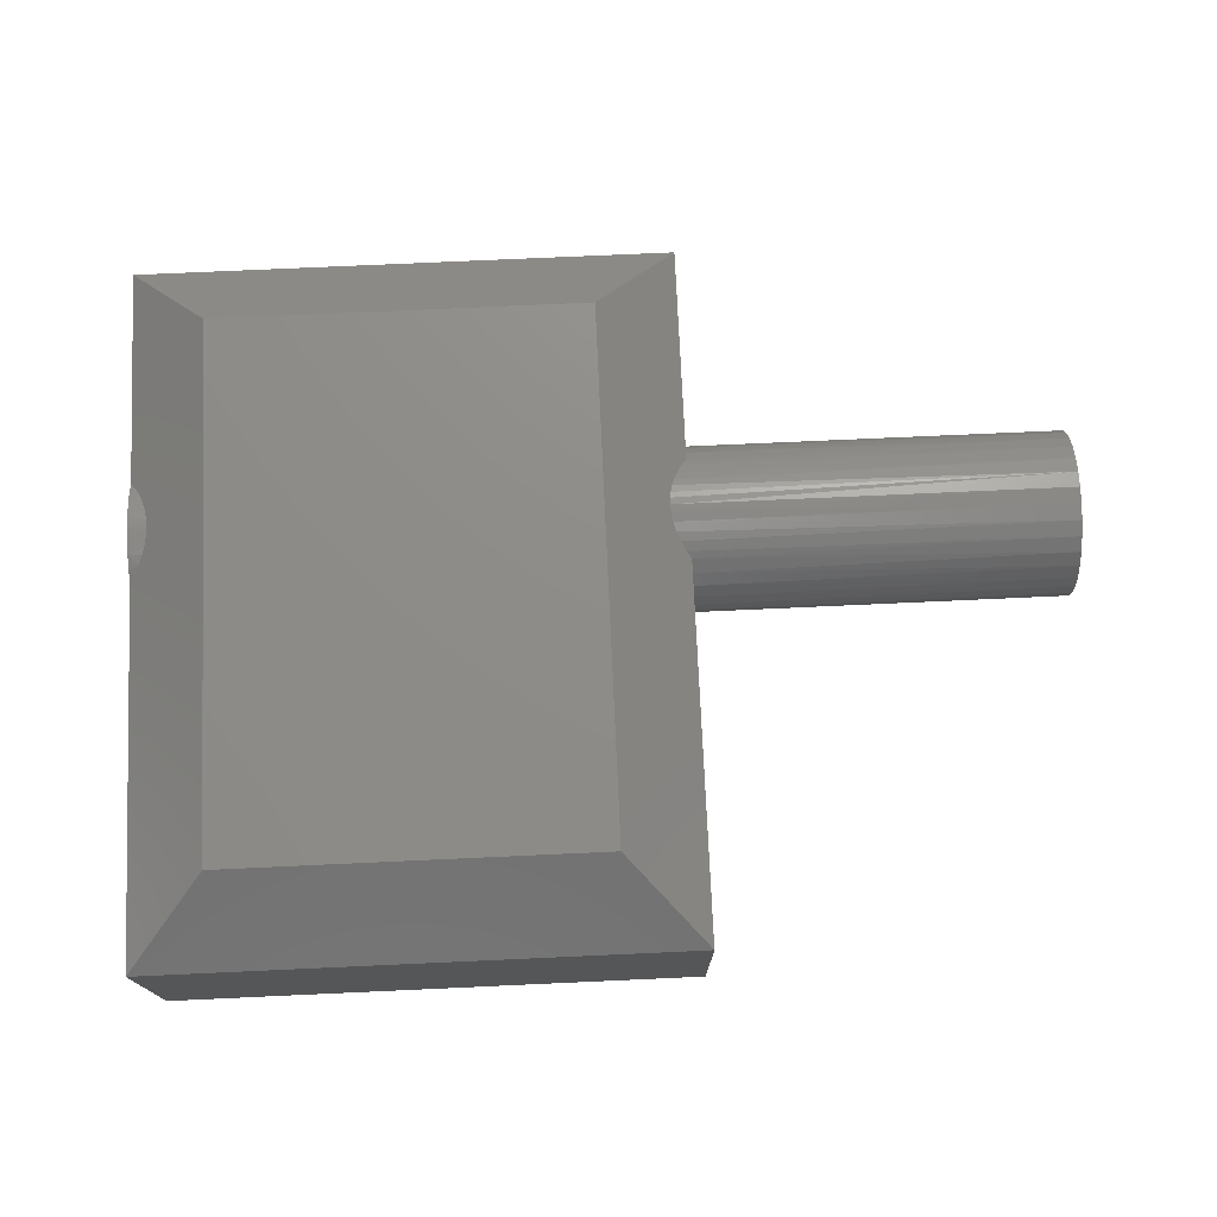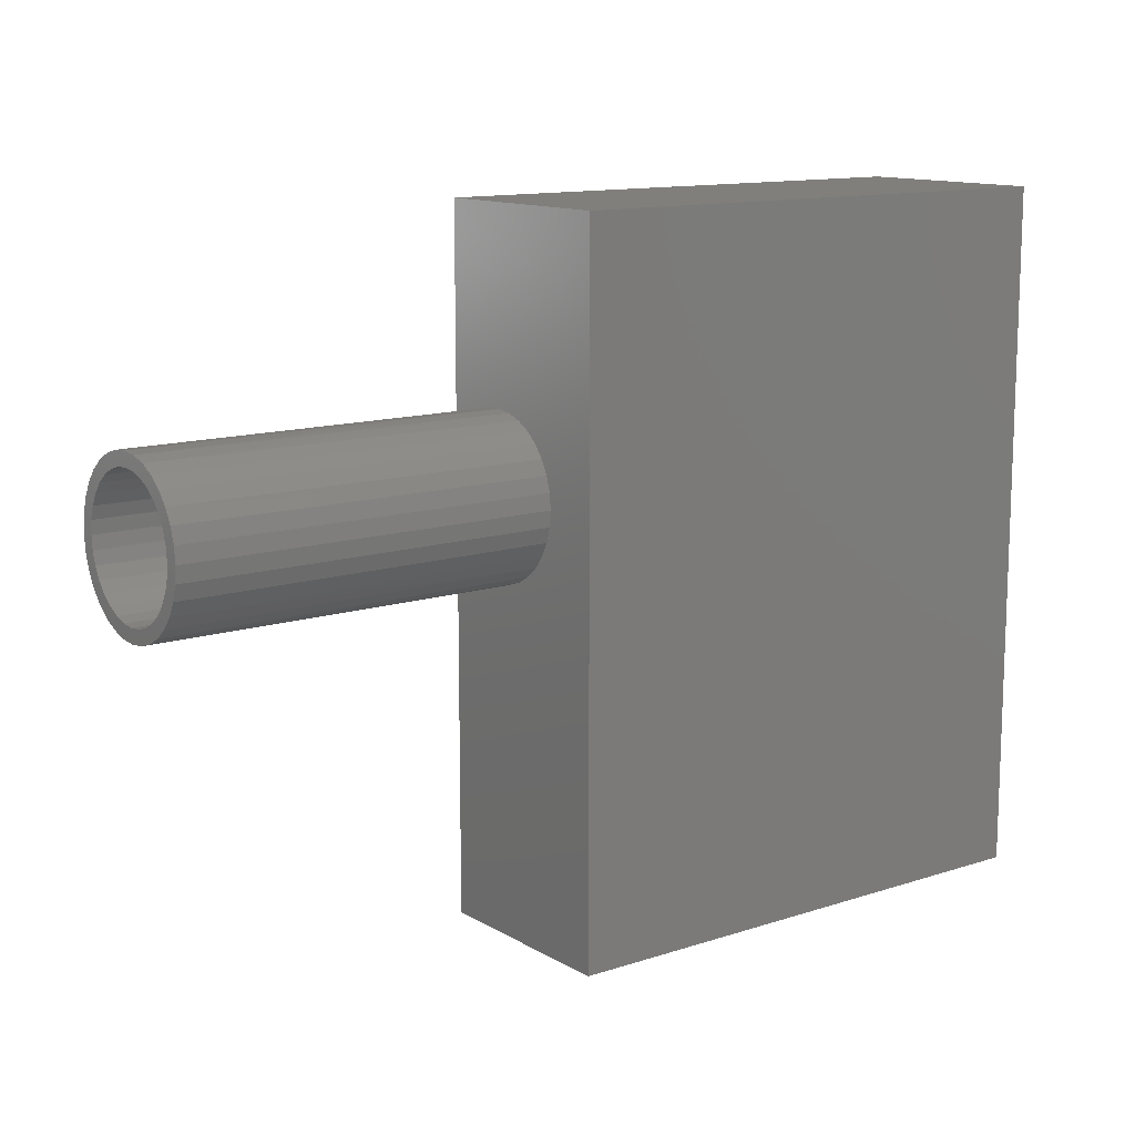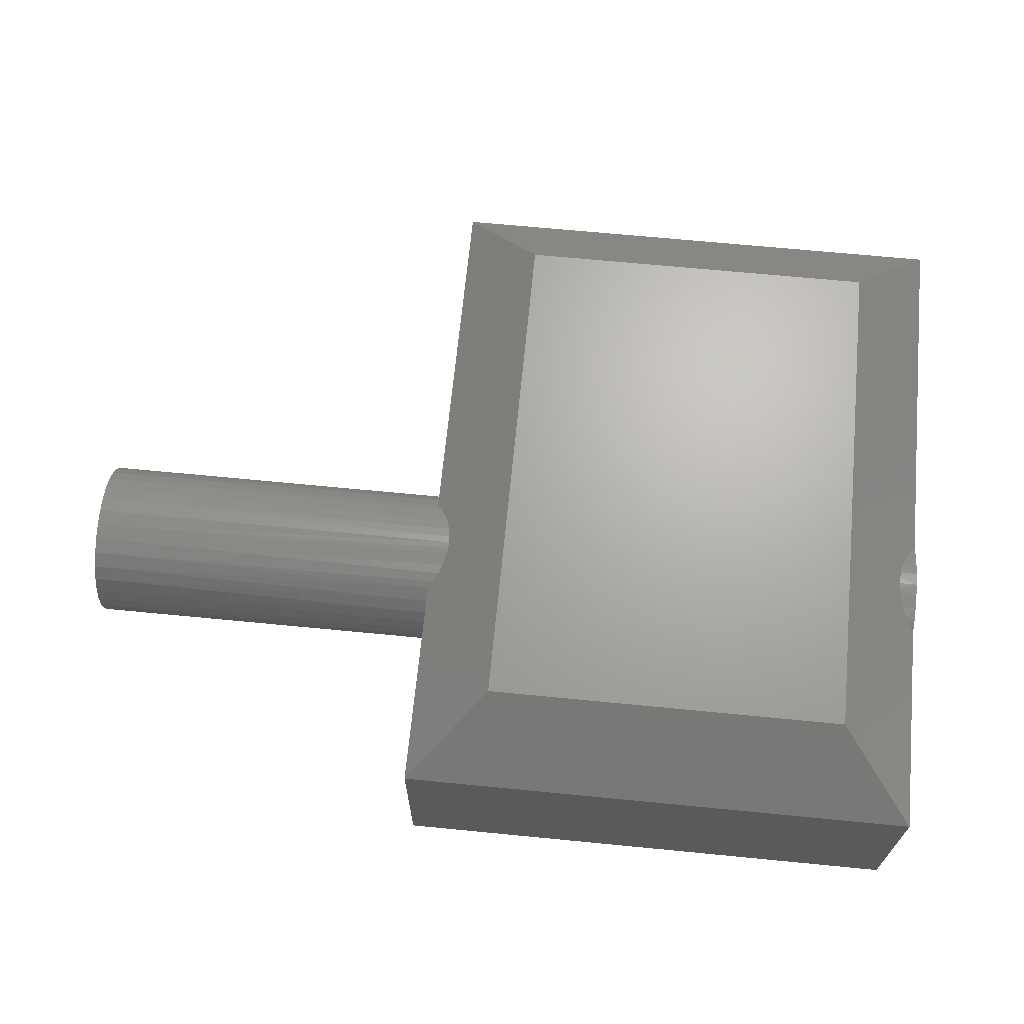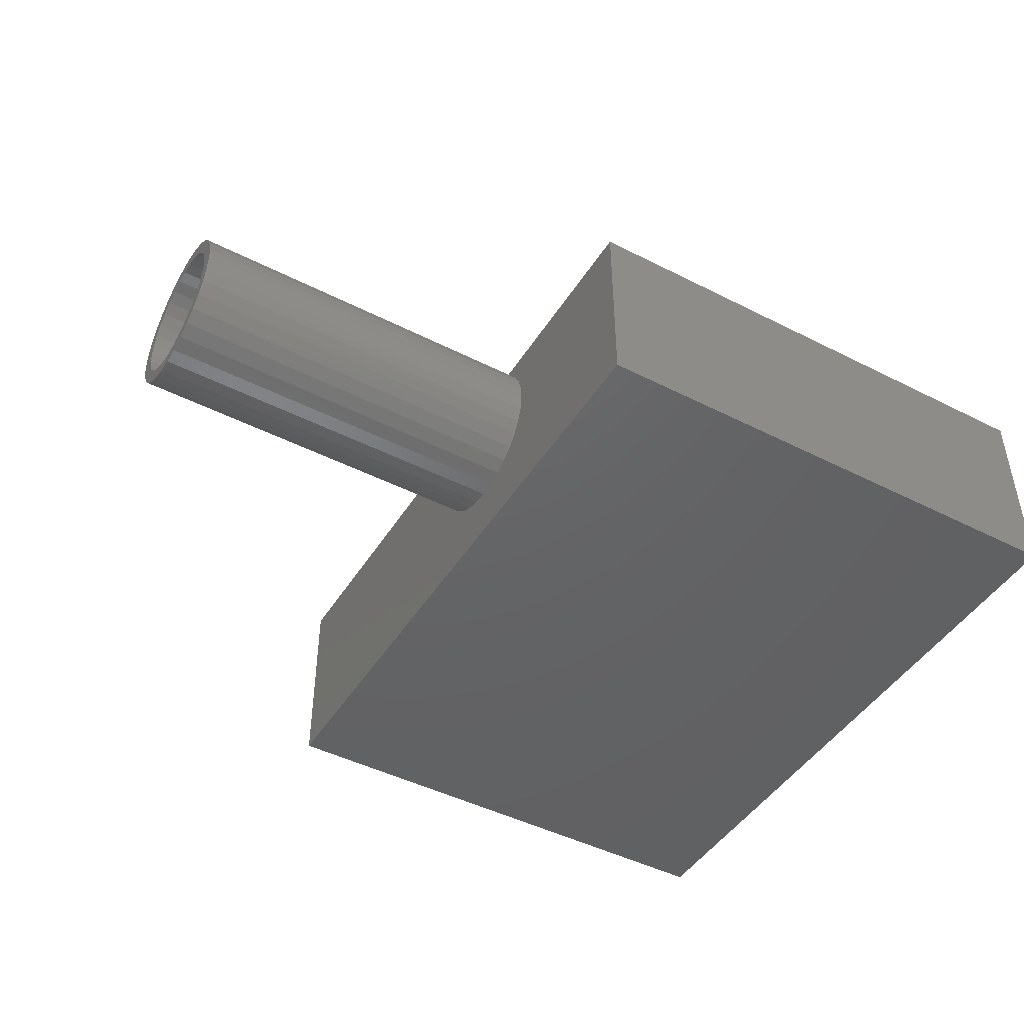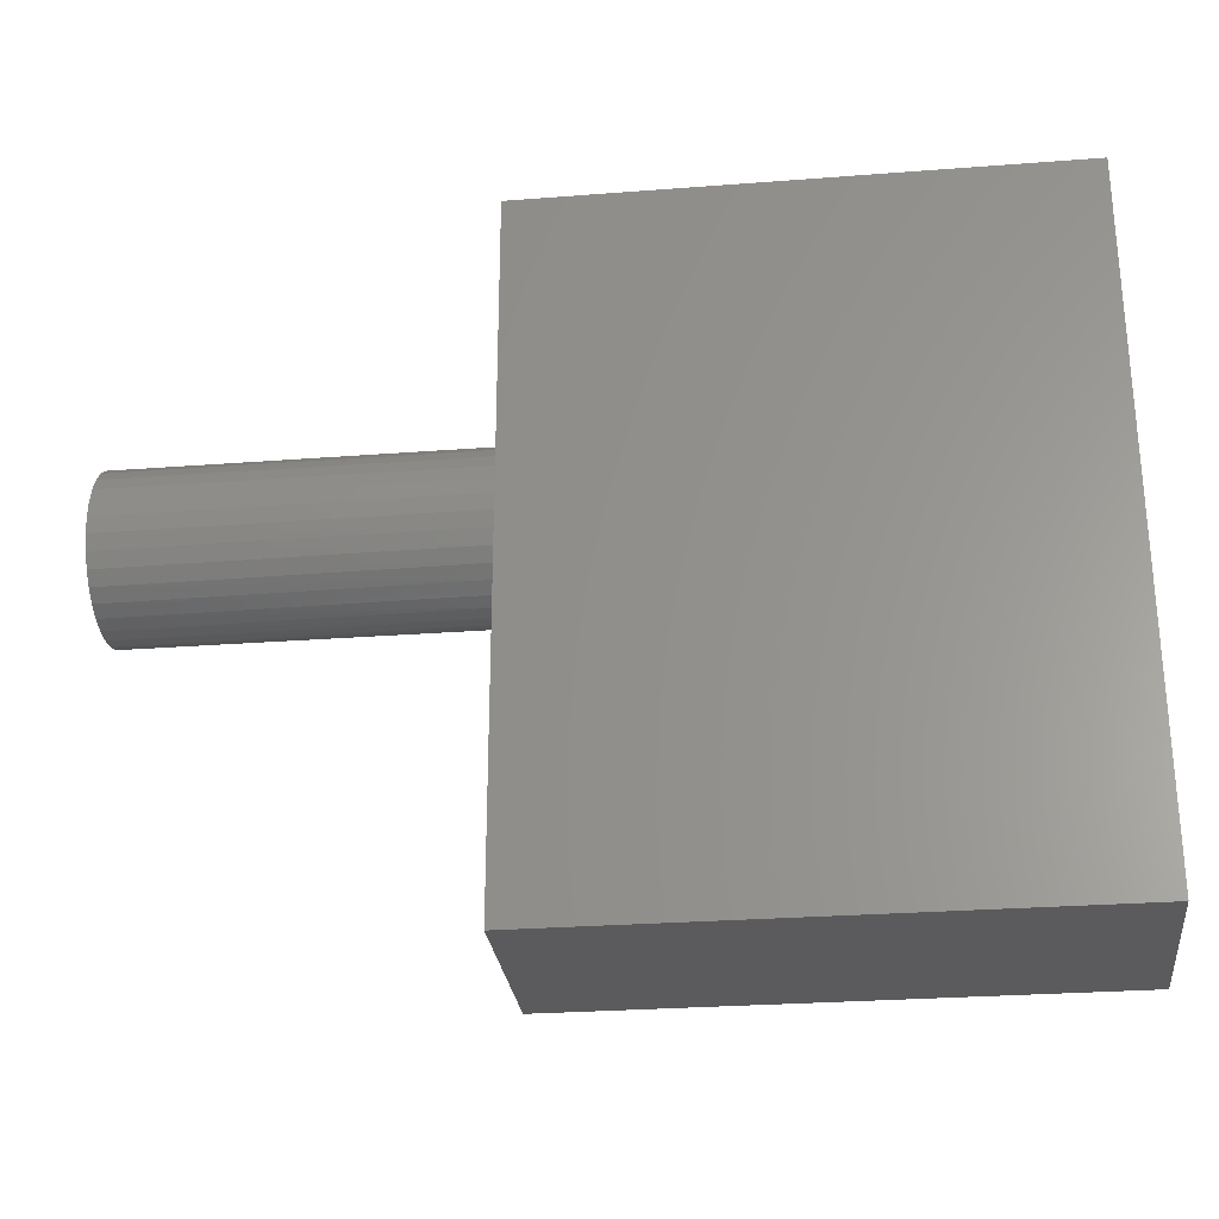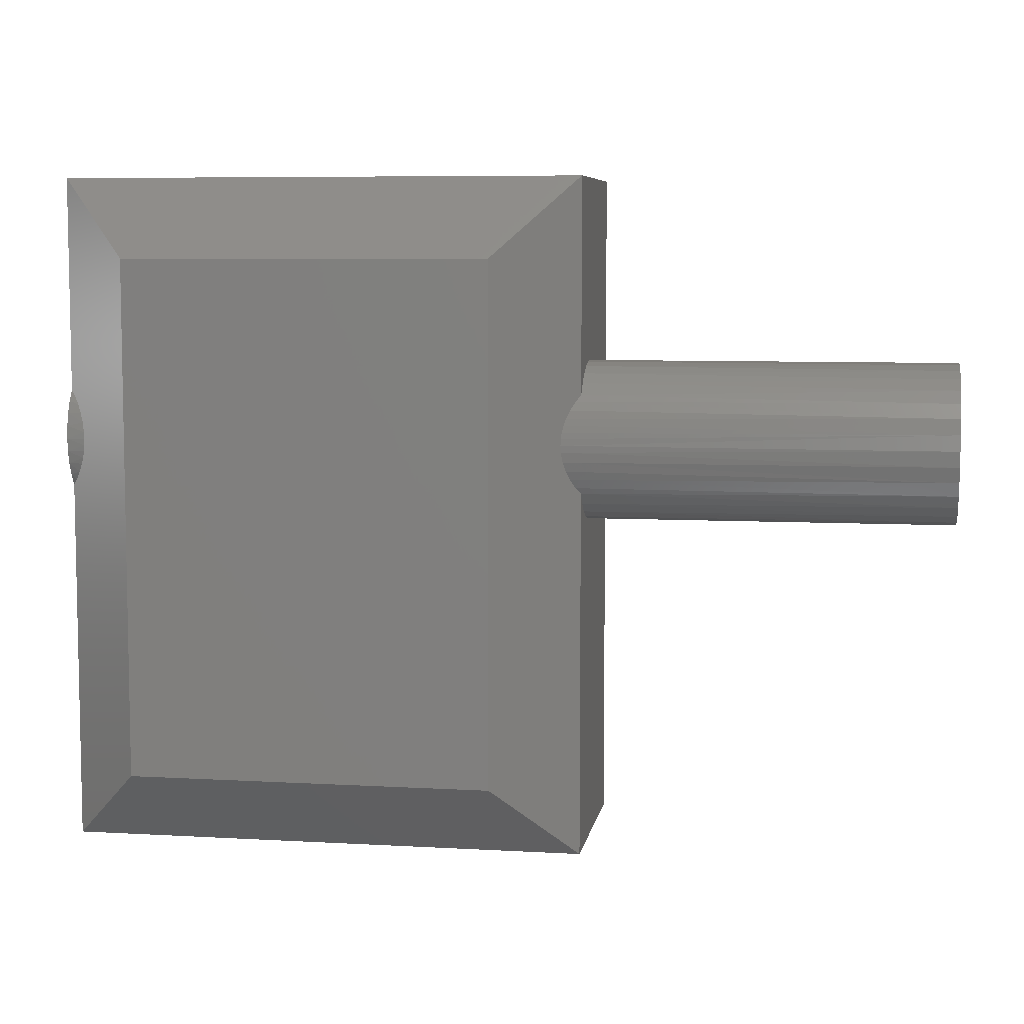
<metadata>
{"format":"stl","ext":"stl","renderer":"f3d","projection":"perspective","resolution":1024,"background":"white","views":[{"elev":74.3,"azim":177.4,"up":"+Y"},{"elev":12.6,"azim":-37.1,"up":"+Z"},{"elev":66.9,"azim":5.6,"up":"+Y"},{"elev":-45.7,"azim":-30.3,"up":"+Y"},{"elev":-27.3,"azim":6.8,"up":"+Z"},{"elev":6.9,"azim":-170.6,"up":"+Z"}]}
</metadata>
<code>
# stl→obj: 204 verts, 404 faces
v -0.4219 0.1277 0.5499
v -0.4219 0.1454 0.5516
v -0.4219 0.1454 0.536
v -0.4219 0.1107 0.5447
v -0.4219 0.1037 0.5234
v -0.4219 0.08126 0.5251
v -0.4219 0.1167 0.5303
v -0.4219 0.0923 0.514
v -0.4219 0.06997 0.5113
v -0.4219 0.0923 0.4078
v -0.4219 0.1037 0.3985
v -0.4219 0.08126 0.3968
v -0.4219 0.1167 0.3916
v -0.4219 0.095 0.3855
v -0.4219 0.1307 0.3873
v -0.4219 0.1631 0.5499
v -0.4219 0.1801 0.5447
v -0.4219 0.1958 0.5364
v -0.4219 0.16 0.5346
v -0.4219 0.1741 0.5303
v -0.4219 0.2095 0.5251
v -0.4219 0.1871 0.5234
v -0.4219 0.1985 0.514
v -0.4219 0.1985 0.4078
v -0.4219 0.2208 0.4105
v -0.4219 0.2095 0.3968
v -0.4219 0.1871 0.3985
v -0.4219 0.1741 0.3916
v -0.4219 0.1958 0.3855
v -0.4219 0.16 0.3873
v -0.4219 0.095 0.5364
v -0.4219 0.1307 0.5346
v -0.4219 0.1454 0.3859
v -0.4219 0.1801 0.3771
v -0.4219 0.1631 0.372
v -0.4219 0.1454 0.3702
v -0.4219 0.1277 0.372
v -0.4219 0.1107 0.3771
v -0.4219 0.08297 0.5027
v -0.4219 0.07603 0.4897
v -0.4219 0.06159 0.4956
v -0.4219 0.07176 0.4756
v -0.4219 0.05643 0.4786
v -0.4219 0.07031 0.4609
v -0.4219 0.05469 0.4609
v -0.4219 0.07176 0.4463
v -0.4219 0.05643 0.4432
v -0.4219 0.07603 0.4322
v -0.4219 0.06159 0.4262
v -0.4219 0.08297 0.4192
v -0.4219 0.06997 0.4105
v -0.4219 0.2078 0.4192
v -0.4219 0.2148 0.4322
v -0.4219 0.2292 0.4262
v -0.4219 0.219 0.4463
v -0.4219 0.2344 0.4432
v -0.4219 0.2205 0.4609
v -0.4219 0.2361 0.4609
v -0.4219 0.219 0.4756
v -0.4219 0.2344 0.4786
v -0.4219 0.2148 0.4897
v -0.4219 0.2292 0.4956
v -0.4219 0.2078 0.5027
v -0.4219 0.2208 0.5113
v 0.01863 0.2204 0.4666
v 0.01876 0.2205 0.4609
v 0.007812 0.08185 0.5009
v 0.007812 0.0904 0.5121
v 0.007812 0.1009 0.5214
v 0.007812 0.1129 0.5286
v 0.007812 0.1261 0.5335
v 0.007812 0.1399 0.5358
v 0.007812 0.1539 0.5355
v 0.007812 0.1677 0.5326
v 0.007812 0.1806 0.5272
v 0.007812 0.1924 0.5195
v 0.007812 0.2024 0.5098
v 0.01459 0.2167 0.485
v 0.01155 0.2139 0.492
v 0.01671 0.2186 0.4775
v 0.01793 0.2197 0.4721
v 0.007812 0.2105 0.4983
v 0.007812 0.07551 0.4884
v 0.007812 0.07162 0.4749
v 0.007812 0.07031 0.4609
v 0.01824 0.22 0.4525
v 0.01671 0.2186 0.4443
v 0.01459 0.2167 0.4369
v 0.01155 0.2139 0.4299
v 0.007812 0.2024 0.4121
v 0.007812 0.1924 0.4023
v 0.007812 0.1806 0.3946
v 0.007812 0.1677 0.3892
v 0.007812 0.1539 0.3863
v 0.007812 0.1399 0.3861
v 0.007812 0.1261 0.3884
v 0.007812 0.1129 0.3933
v 0.007812 0.1009 0.4005
v 0.007812 0.0904 0.4098
v 0.007812 0.08185 0.421
v 0.007812 0.2105 0.4236
v 0.007812 0.07551 0.4335
v 0.007812 0.07162 0.447
v -0.007812 -0.007812 -0.007812
v 0.5859 -0.007812 -0.007812
v -0.007812 -0.007812 0.7578
v 0.5859 -0.007812 0.7578
v 0.5859 0.2174 -0.007812
v 0.5859 0.2174 0.4058
v 0.5859 0.2254 0.4183
v 0.5859 0.2313 0.4318
v 0.5859 0.2349 0.4462
v 0.5859 0.2361 0.4609
v 0.5859 0.2349 0.4757
v 0.5859 0.2313 0.49
v 0.5859 0.2254 0.5036
v 0.5859 0.2174 0.5161
v 0.5859 0.2174 0.7578
v 0.4952 0.2999 0.08292
v 0.08292 0.2999 0.08292
v 0.4952 0.2999 0.6671
v 0.08292 0.2999 0.6671
v -0.007812 0.2174 0.7578
v -0.007812 0.2174 0.5161
v -0.007812 0.2056 0.5288
v -0.007812 0.1916 0.539
v -0.007812 0.1759 0.5463
v -0.007812 0.1591 0.5506
v -0.007812 0.1418 0.5516
v -0.007812 0.05634 0.4437
v -0.007812 0.06125 0.4271
v -0.007812 0.06924 0.4117
v -0.007812 0.08 0.3981
v -0.007812 0.09316 0.3868
v -0.007812 0.1082 0.3782
v -0.007812 0.1246 0.3726
v -0.007812 0.1418 0.3703
v -0.007812 0.2174 -0.007812
v -0.007812 0.1246 0.5492
v -0.007812 0.1082 0.5437
v -0.007812 0.09316 0.5351
v -0.007812 0.08 0.5238
v -0.007812 0.06924 0.5102
v -0.007812 0.06125 0.4948
v -0.007812 0.05634 0.4782
v -0.007812 0.05469 0.4609
v -0.007812 0.1591 0.3713
v -0.007812 0.1759 0.3755
v -0.007812 0.1916 0.3829
v -0.007812 0.2056 0.3931
v -0.007812 0.2174 0.4058
v -0.002515 0.2223 0.4125
v 0.003232 0.2275 0.4222
v 0.00743 0.2313 0.4318
v 0.01058 0.2342 0.4423
v 0.01237 0.2358 0.4533
v 0.01272 0.2361 0.4609
v 0.01237 0.2358 0.4686
v 0.01158 0.2351 0.4752
v 0.009718 0.2334 0.4832
v 0.00743 0.2313 0.4901
v 0.003233 0.2275 0.4997
v -0.002515 0.2223 0.5093
v 0.5806 0.2223 0.5093
v 0.5749 0.2275 0.4997
v 0.5707 0.2313 0.4901
v 0.5675 0.2342 0.4796
v 0.5658 0.2358 0.4686
v 0.5654 0.2361 0.4609
v 0.5658 0.2358 0.4533
v 0.5665 0.2351 0.4467
v 0.5684 0.2334 0.4387
v 0.5707 0.2313 0.4318
v 0.5749 0.2275 0.4222
v 0.5806 0.2223 0.4125
v 0.007812 0.007812 0.007812
v 0.007812 0.007812 0.7422
v 0.5703 0.007812 0.007812
v 0.5703 0.007812 0.7422
v 0.5703 0.2105 0.7422
v 0.5703 0.2105 0.4983
v 0.5703 0.216 0.4865
v 0.5703 0.2193 0.4739
v 0.5703 0.2205 0.4609
v 0.5703 0.2193 0.448
v 0.5703 0.216 0.4354
v 0.5703 0.2105 0.4236
v 0.5703 0.2105 0.007812
v 0.4892 0.2843 0.08896
v 0.4892 0.2843 0.661
v 0.08896 0.2843 0.08896
v 0.08896 0.2843 0.661
v 0.007812 0.2105 0.7422
v 0.007812 0.2105 0.007812
v 0.5666 0.2139 0.4299
v 0.5635 0.2167 0.4369
v 0.5614 0.2186 0.4443
v 0.5602 0.2197 0.4497
v 0.5595 0.2204 0.4553
v 0.5594 0.2205 0.4609
v 0.5599 0.22 0.4694
v 0.5614 0.2186 0.4775
v 0.5635 0.2167 0.485
v 0.5666 0.2139 0.492
f 1 2 3
f 4 1 3
f 5 6 7
f 6 5 8
f 8 9 6
f 10 11 12
f 12 11 13
f 13 14 12
f 14 13 15
f 3 2 16
f 3 16 17
f 18 3 17
f 19 3 18
f 20 19 18
f 21 20 18
f 21 22 20
f 23 22 21
f 24 25 26
f 27 24 26
f 28 27 26
f 29 28 26
f 30 28 29
f 31 4 3
f 31 3 32
f 31 32 7
f 31 7 6
f 33 30 29
f 33 29 34
f 33 34 35
f 33 35 36
f 33 36 37
f 33 37 38
f 33 38 14
f 33 14 15
f 8 39 9
f 9 39 40
f 9 40 41
f 41 40 42
f 41 42 43
f 43 42 44
f 43 44 45
f 45 44 46
f 45 46 47
f 47 46 48
f 47 48 49
f 49 48 50
f 49 50 51
f 51 50 10
f 51 10 12
f 24 52 25
f 25 52 53
f 25 53 54
f 54 53 55
f 54 55 56
f 56 55 57
f 56 57 58
f 58 57 59
f 58 59 60
f 60 59 61
f 60 61 62
f 62 61 63
f 62 63 64
f 64 63 23
f 64 23 21
f 65 59 66
f 59 57 66
f 39 67 40
f 68 67 39
f 8 68 39
f 69 68 8
f 5 69 8
f 70 69 5
f 7 70 5
f 71 70 7
f 32 71 7
f 72 71 32
f 3 72 32
f 73 72 3
f 19 73 3
f 74 73 19
f 20 74 19
f 75 74 20
f 22 75 20
f 22 76 75
f 76 22 23
f 23 77 76
f 77 23 63
f 78 79 61
f 59 78 61
f 80 78 59
f 81 80 59
f 65 81 59
f 82 77 63
f 82 63 61
f 82 61 79
f 67 83 40
f 40 83 84
f 40 84 42
f 42 84 85
f 42 85 44
f 55 86 57
f 86 66 57
f 86 55 87
f 88 87 55
f 53 88 55
f 53 89 88
f 24 90 52
f 91 90 24
f 27 91 24
f 92 91 27
f 28 92 27
f 28 93 92
f 93 28 30
f 30 94 93
f 94 30 33
f 33 95 94
f 95 33 15
f 15 96 95
f 96 15 13
f 13 97 96
f 97 13 11
f 11 98 97
f 98 11 10
f 10 99 98
f 99 10 50
f 50 100 99
f 100 50 48
f 101 89 53
f 101 53 52
f 101 52 90
f 100 48 102
f 102 48 46
f 102 46 103
f 103 46 44
f 103 44 85
f 104 105 106
f 106 105 107
f 107 105 108
f 107 108 109
f 107 109 110
f 107 110 111
f 107 111 112
f 107 112 113
f 107 113 114
f 107 114 115
f 107 115 116
f 107 116 117
f 107 117 118
f 119 120 121
f 121 120 122
f 123 124 125
f 123 125 126
f 123 126 127
f 123 127 128
f 123 128 129
f 123 129 106
f 104 130 131
f 104 131 132
f 104 132 133
f 104 133 134
f 104 134 135
f 104 135 136
f 104 136 137
f 104 137 138
f 106 129 139
f 106 139 140
f 106 140 141
f 106 141 142
f 106 142 143
f 106 143 144
f 106 144 145
f 106 145 146
f 106 146 130
f 106 130 104
f 138 137 147
f 138 147 148
f 138 148 149
f 138 149 150
f 138 150 151
f 138 108 104
f 104 108 105
f 123 106 118
f 118 106 107
f 123 118 122
f 122 118 121
f 120 138 151
f 120 151 152
f 120 152 153
f 120 153 154
f 120 154 155
f 122 120 155
f 122 155 156
f 122 156 157
f 122 157 158
f 122 158 159
f 122 159 160
f 122 160 161
f 122 161 162
f 122 162 163
f 122 163 124
f 122 124 123
f 138 120 108
f 108 120 119
f 121 118 117
f 121 117 164
f 121 164 165
f 121 165 166
f 121 166 167
f 121 167 168
f 121 168 119
f 119 168 169
f 119 169 170
f 119 170 171
f 119 171 172
f 119 172 173
f 119 173 174
f 119 174 175
f 119 175 109
f 119 109 108
f 157 60 158
f 157 58 60
f 9 142 6
f 6 142 141
f 6 141 31
f 31 141 140
f 31 140 4
f 4 140 139
f 4 139 1
f 1 139 129
f 1 129 2
f 2 129 128
f 2 128 16
f 16 128 127
f 16 127 17
f 17 127 126
f 17 126 18
f 18 126 125
f 18 125 21
f 62 161 60
f 60 161 160
f 160 159 60
f 60 159 158
f 124 163 64
f 124 64 21
f 124 21 125
f 45 146 43
f 43 146 145
f 43 145 41
f 41 145 144
f 41 144 9
f 9 144 143
f 9 143 142
f 64 163 62
f 62 163 162
f 62 162 161
f 58 156 56
f 58 157 156
f 29 26 150
f 150 149 29
f 34 29 149
f 149 148 34
f 35 34 148
f 148 147 35
f 36 35 147
f 147 137 36
f 37 36 137
f 137 136 37
f 38 37 136
f 136 135 38
f 14 38 135
f 135 134 14
f 12 14 134
f 134 133 12
f 51 12 133
f 151 150 26
f 151 26 25
f 151 25 152
f 154 54 155
f 155 54 56
f 155 56 156
f 152 25 153
f 153 25 54
f 153 54 154
f 146 45 130
f 130 45 47
f 130 47 131
f 131 47 49
f 131 49 132
f 132 49 51
f 132 51 133
f 113 170 169
f 113 112 170
f 170 112 171
f 172 171 112
f 112 111 172
f 172 111 173
f 174 173 111
f 111 110 174
f 175 174 110
f 109 175 110
f 113 168 114
f 113 169 168
f 117 116 164
f 164 116 165
f 165 116 115
f 165 115 166
f 167 166 115
f 115 114 167
f 167 114 168
f 176 177 178
f 178 177 179
f 179 180 181
f 179 181 182
f 179 182 183
f 179 183 184
f 179 184 185
f 179 185 186
f 179 186 187
f 179 187 188
f 179 188 178
f 189 190 191
f 191 190 192
f 193 177 72
f 193 72 73
f 193 73 74
f 193 74 75
f 193 75 76
f 193 76 77
f 193 77 82
f 176 194 95
f 176 95 96
f 176 96 97
f 176 97 98
f 176 98 99
f 176 99 100
f 176 100 102
f 176 102 103
f 177 176 103
f 177 103 85
f 177 85 84
f 177 84 83
f 177 83 67
f 177 67 68
f 177 68 69
f 177 69 70
f 177 70 71
f 177 71 72
f 194 101 90
f 194 90 91
f 194 91 92
f 194 92 93
f 194 93 94
f 194 94 95
f 194 176 188
f 188 176 178
f 193 180 177
f 177 180 179
f 193 192 180
f 180 192 190
f 191 87 88
f 191 88 89
f 191 89 101
f 191 101 194
f 192 193 82
f 192 82 79
f 192 79 78
f 192 78 80
f 192 80 81
f 192 81 65
f 192 65 66
f 192 66 86
f 192 86 87
f 192 87 191
f 194 188 191
f 191 188 189
f 189 188 187
f 189 187 195
f 189 195 196
f 189 196 197
f 189 197 198
f 189 198 199
f 189 199 200
f 189 200 201
f 189 201 190
f 190 201 202
f 190 202 203
f 190 203 204
f 190 204 181
f 190 181 180
f 186 196 195
f 186 195 187
f 184 200 199
f 184 199 198
f 184 198 185
f 185 198 197
f 185 197 196
f 185 196 186
f 183 201 184
f 201 200 184
f 204 182 181
f 203 182 204
f 182 203 202
f 202 183 182
f 201 183 202

</code>
